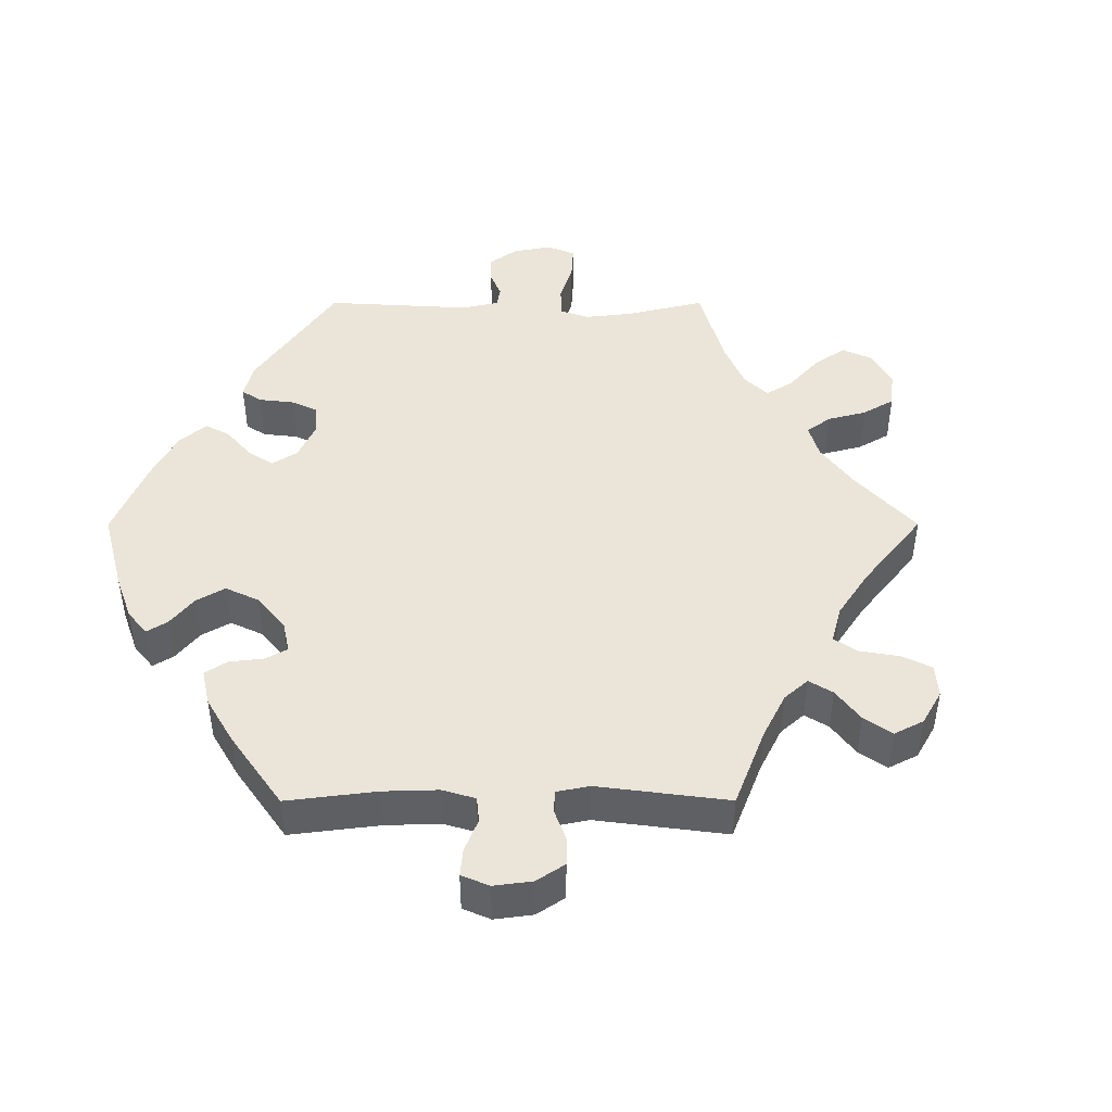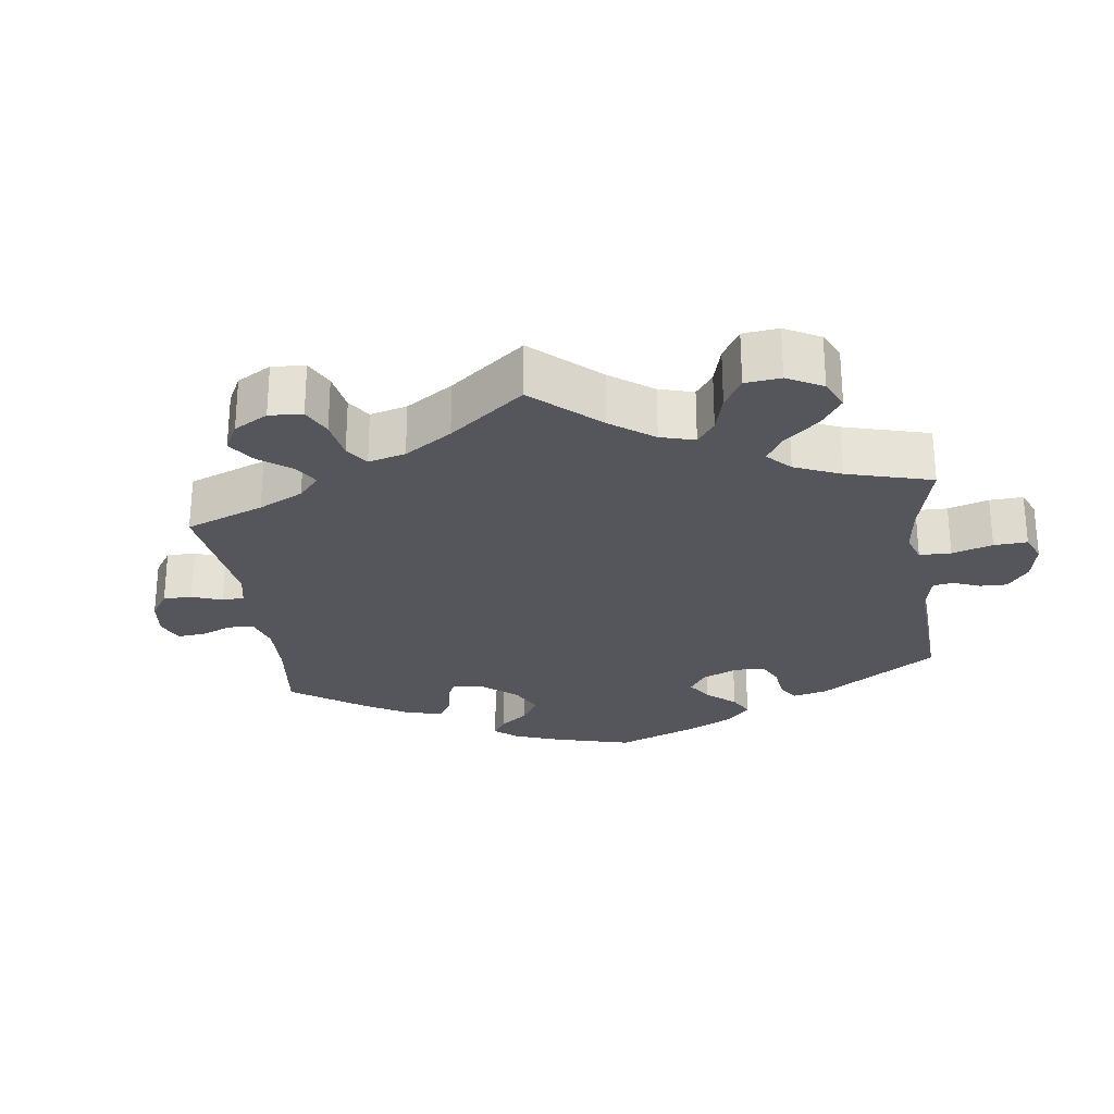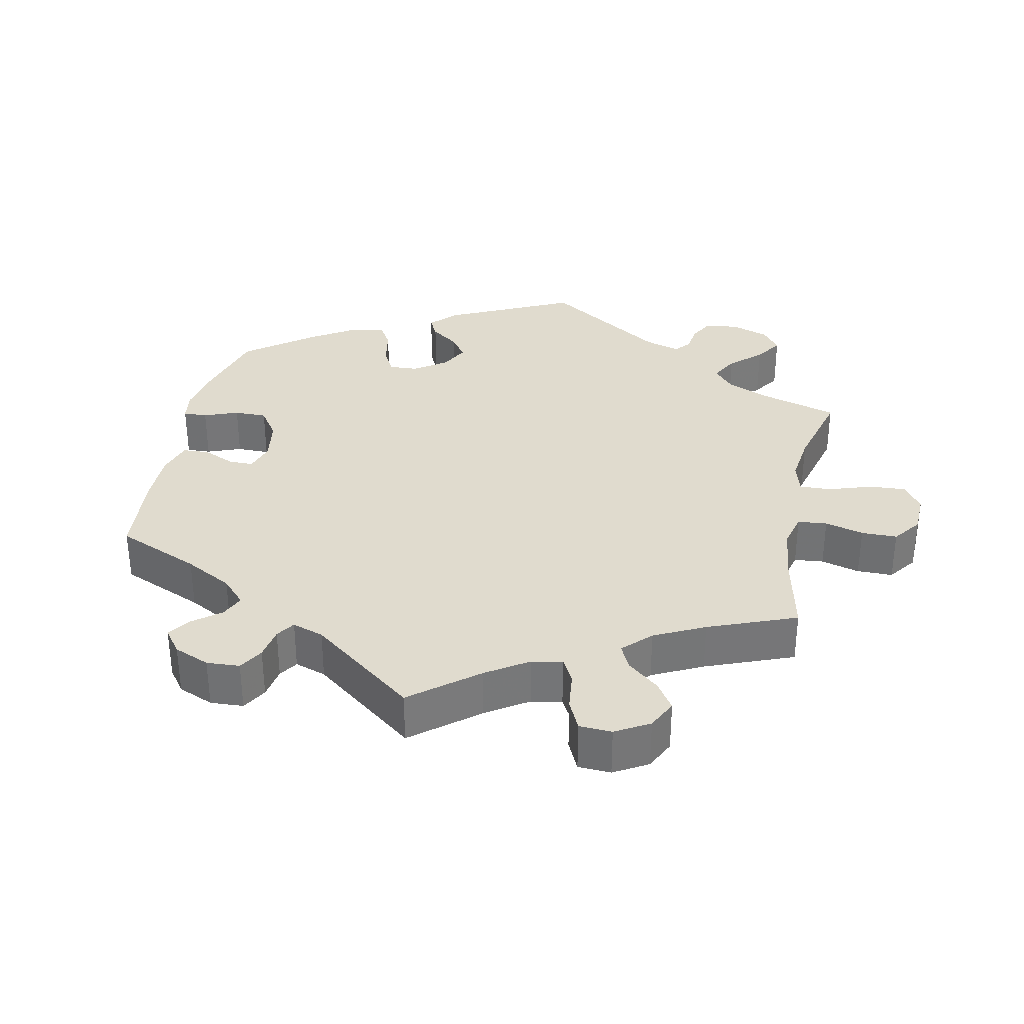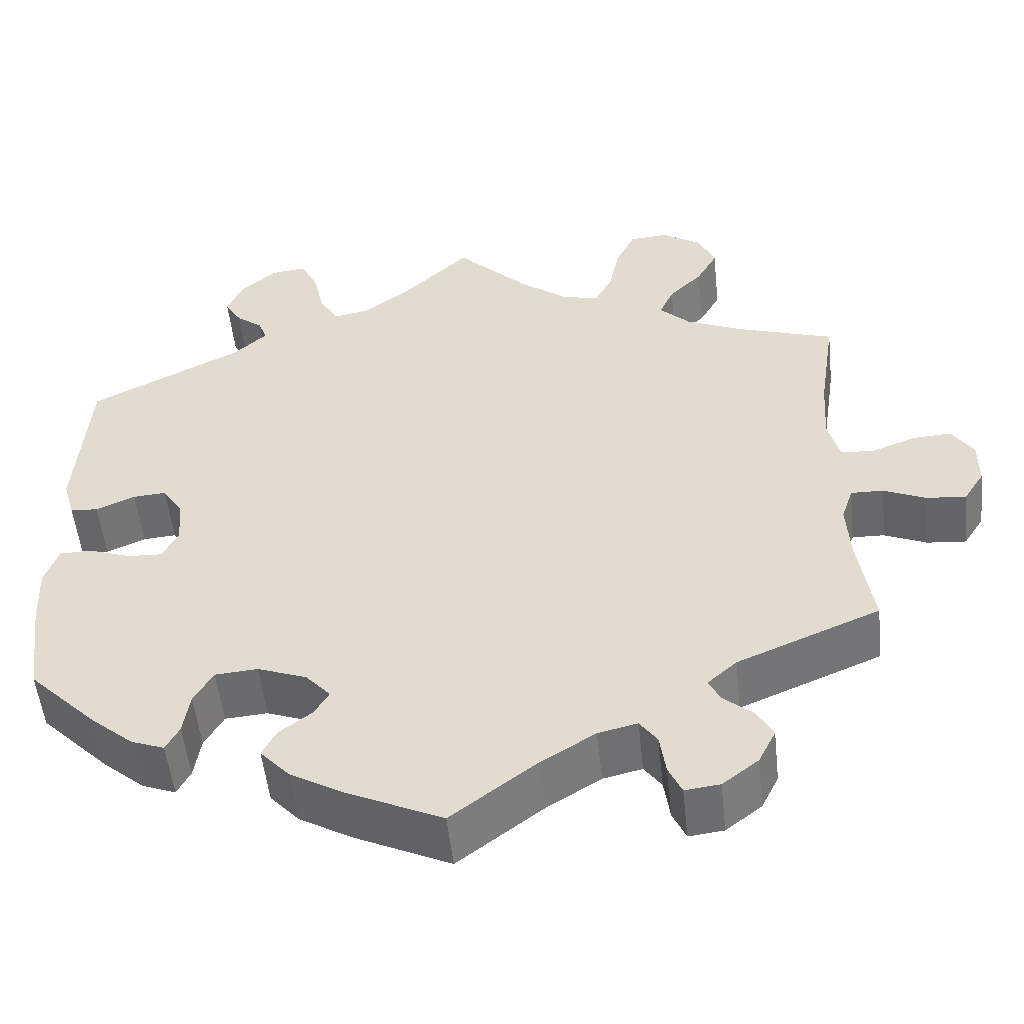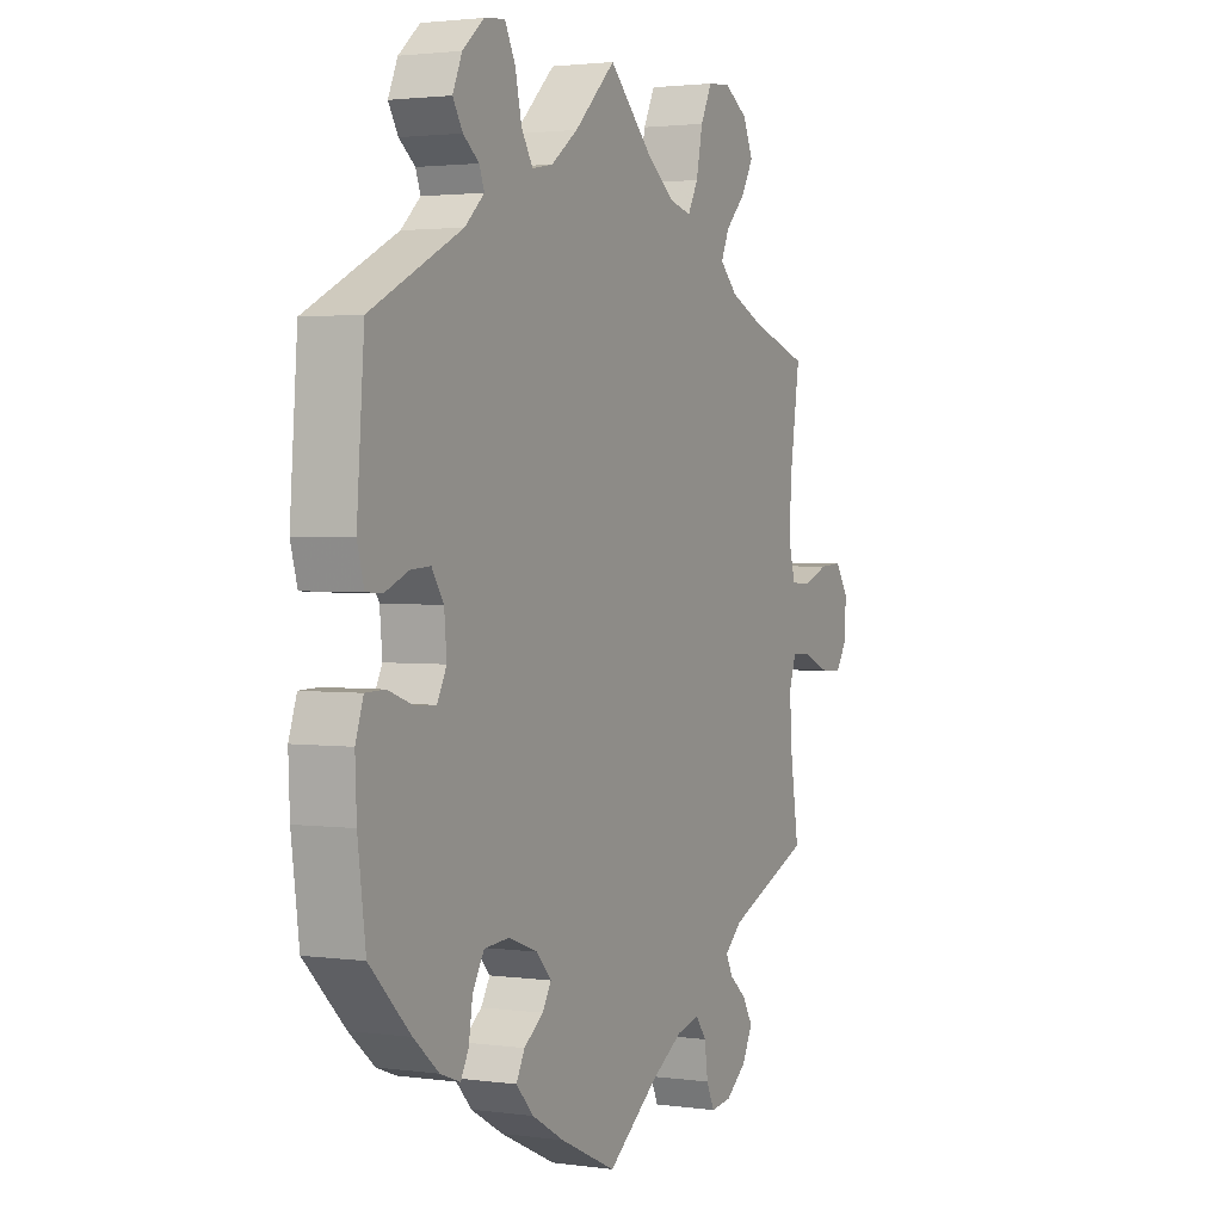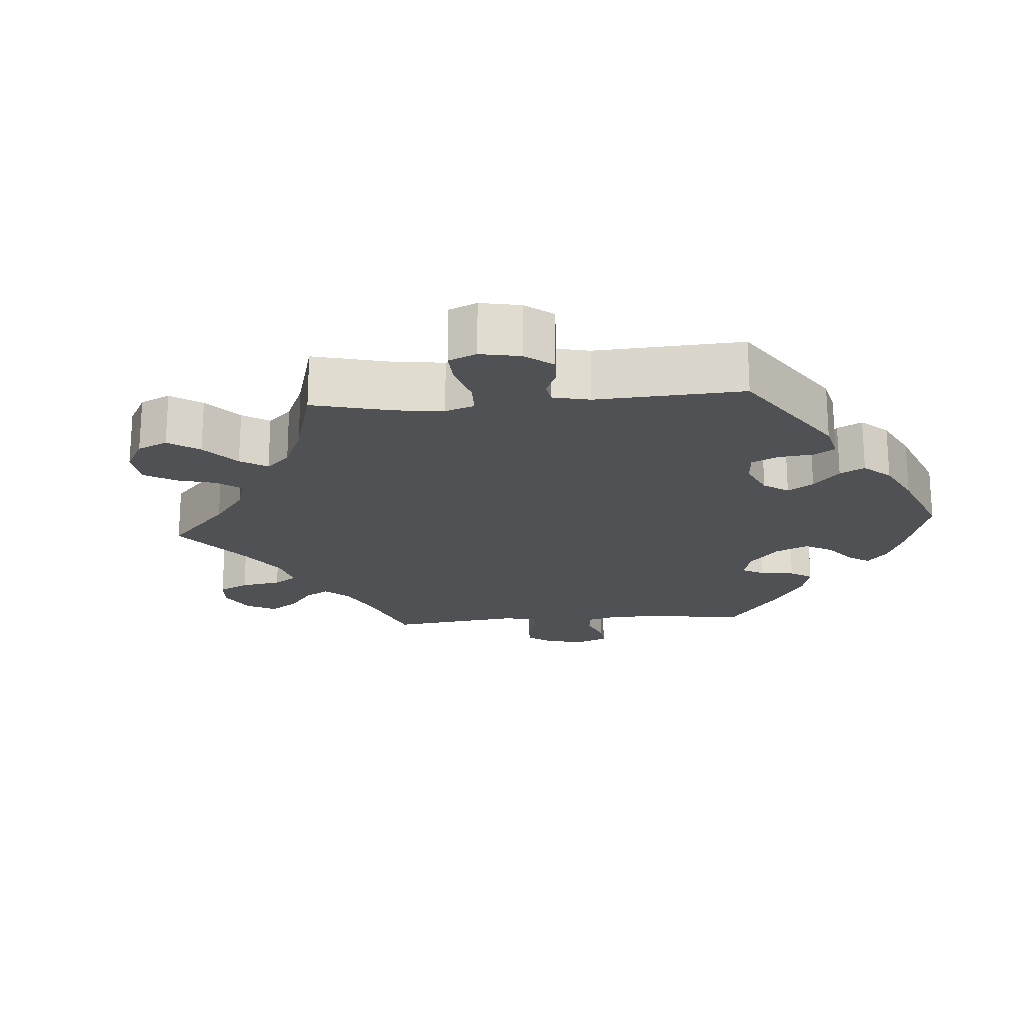
<metadata>
{"format":"obj","ext":"obj","renderer":"f3d","projection":"perspective","resolution":1024,"background":"white","views":[{"elev":45.3,"azim":-150.1,"up":"+Y"},{"elev":-26.3,"azim":-52.3,"up":"+Y"},{"elev":33.5,"azim":-108.2,"up":"+Y"},{"elev":-52.7,"azim":-173.9,"up":"+Z"},{"elev":2.2,"azim":116.2,"up":"+Z"},{"elev":-19.9,"azim":34.5,"up":"+Y"}]}
</metadata>
<code>
v 0.419 0.07 -0.37
v 0.368 0.07 -0.413
v 0.328 0.07 -0.428
v 0.312 0.07 -0.398
v 0.304 0.07 -0.347
v 0.281 0.07 -0.307
v 0.23 0.07 -0.303
v 0.171 0.07 -0.325
v 0.141 0.07 -0.358
v 0.159 0.07 -0.388
v 0.198 0.07 -0.417
v 0.215 0.07 -0.45
v 0.18 0.07 -0.488
v 0.115 0.07 -0.525
v 0.001 0.07 -0.578
v -0.101 0.07 -0.501
v -0.166 0.07 -0.461
v -0.213 0.07 -0.45
v -0.234 0.07 -0.479
v -0.241 0.07 -0.528
v -0.257 0.07 -0.563
v -0.299 0.07 -0.558
v -0.342 0.07 -0.525
v -0.363 0.07 -0.483
v -0.343 0.07 -0.448
v -0.308 0.07 -0.419
v -0.294 0.07 -0.391
v -0.329 0.07 -0.36
v -0.5 0.07 -0.289
v -0.482 0.07 -0.172
v -0.478 0.07 -0.102
v -0.492 0.07 -0.06
v -0.531 0.07 -0.061
v -0.582 0.07 -0.083
v -0.629 0.07 -0.087
v -0.654 0.07 -0.048
v -0.654 0.07 0.007
v -0.628 0.07 0.046
v -0.582 0.07 0.043
v -0.528 0.07 0.023
v -0.489 0.07 0.026
v -0.475 0.07 0.078
v -0.48 0.07 0.157
v -0.5 0.07 0.289
v -0.382 0.07 0.327
v -0.314 0.07 0.357
v -0.278 0.07 0.392
v -0.295 0.07 0.43
v -0.335 0.07 0.47
v -0.36 0.07 0.514
v -0.34 0.07 0.56
v -0.292 0.07 0.59
v -0.246 0.07 0.586
v -0.223 0.07 0.539
v -0.21 0.07 0.476
v -0.189 0.07 0.437
v -0.145 0.07 0.448
v -0.088 0.07 0.491
v 0 0.07 0.578
v 0.083 0.07 0.499
v 0.137 0.07 0.459
v 0.179 0.07 0.451
v 0.202 0.07 0.489
v 0.215 0.07 0.547
v 0.236 0.07 0.589
v 0.278 0.07 0.584
v 0.321 0.07 0.547
v 0.34 0.07 0.503
v 0.32 0.07 0.47
v 0.288 0.07 0.445
v 0.278 0.07 0.418
v 0.317 0.07 0.382
v 0.501 0.07 0.29
v 0.516 0.07 0.092
v 0.502 0.07 0.043
v 0.469 0.07 0.041
v 0.422 0.07 0.061
v 0.382 0.07 0.064
v 0.358 0.07 0.027
v 0.353 0.07 -0.029
v 0.372 0.07 -0.066
v 0.414 0.07 -0.064
v 0.465 0.07 -0.046
v 0.504 0.07 -0.047
v 0.52 0.07 -0.094
v 0.517 0.07 -0.167
v 0.501 0.07 -0.288
v 0.419 0 -0.37
v 0.368 0 -0.413
v 0.328 0 -0.428
v 0.312 0 -0.398
v 0.304 0 -0.347
v 0.281 0 -0.307
v 0.23 0 -0.303
v 0.171 0 -0.325
v 0.141 0 -0.358
v 0.159 0 -0.388
v 0.198 0 -0.417
v 0.215 0 -0.45
v 0.18 0 -0.488
v 0.115 0 -0.525
v 0.001 0 -0.578
v -0.101 0 -0.501
v -0.166 0 -0.461
v -0.213 0 -0.45
v -0.234 0 -0.479
v -0.241 0 -0.528
v -0.257 0 -0.563
v -0.299 0 -0.558
v -0.342 0 -0.525
v -0.363 0 -0.483
v -0.343 0 -0.448
v -0.308 0 -0.419
v -0.294 0 -0.391
v -0.329 0 -0.36
v -0.5 0 -0.289
v -0.482 0 -0.172
v -0.478 0 -0.102
v -0.492 0 -0.06
v -0.531 0 -0.061
v -0.582 0 -0.083
v -0.629 0 -0.087
v -0.654 0 -0.048
v -0.654 0 0.007
v -0.628 0 0.046
v -0.582 0 0.043
v -0.528 0 0.023
v -0.489 0 0.026
v -0.475 0 0.078
v -0.48 0 0.157
v -0.5 0 0.289
v -0.382 0 0.327
v -0.314 0 0.357
v -0.278 0 0.392
v -0.295 0 0.43
v -0.335 0 0.47
v -0.36 0 0.514
v -0.34 0 0.56
v -0.292 0 0.59
v -0.246 0 0.586
v -0.223 0 0.539
v -0.21 0 0.476
v -0.189 0 0.437
v -0.145 0 0.448
v -0.088 0 0.491
v 0 0 0.578
v 0.083 0 0.499
v 0.137 0 0.459
v 0.179 0 0.451
v 0.202 0 0.489
v 0.215 0 0.547
v 0.236 0 0.589
v 0.278 0 0.584
v 0.321 0 0.547
v 0.34 0 0.503
v 0.32 0 0.47
v 0.288 0 0.445
v 0.278 0 0.418
v 0.317 0 0.382
v 0.501 0 0.29
v 0.516 0 0.092
v 0.502 0 0.043
v 0.469 0 0.041
v 0.422 0 0.061
v 0.382 0 0.064
v 0.358 0 0.027
v 0.353 0 -0.029
v 0.372 0 -0.066
v 0.414 0 -0.064
v 0.465 0 -0.046
v 0.504 0 -0.047
v 0.52 0 -0.094
v 0.517 0 -0.167
v 0.501 0 -0.288
f 82 83 84 85
f 81 82 85 86
f 74 75 76 77
f 72 73 74 77
f 71 72 77 78
f 67 68 69 70
f 67 70 71
f 66 67 71
f 63 64 65 66
f 62 63 66 71
f 61 62 71 78
f 58 59 60
f 57 58 60 61
f 56 57 61 78
f 52 53 54 55
f 52 55 56
f 51 52 56
f 48 49 50 51
f 47 48 51 56
f 46 47 56 78
f 43 44 45
f 42 43 45 46
f 41 42 46 78
f 37 38 39 40
f 33 34 35 36
f 32 33 36 37
f 28 29 30
f 27 28 30 31
f 23 24 25 26
f 23 26 27
f 22 23 27
f 19 20 21 22
f 18 19 22 27
f 17 18 27 31
f 13 14 15 16
f 10 11 12 13
f 9 10 13 16
f 8 9 16 17
f 2 3 4 5
f 2 5 6
f 1 2 6
f 81 86 87 1
f 40 41 78 79
f 32 37 40 79
f 32 79 80
f 8 17 31 32
f 7 8 32 80
f 6 7 80 81
f 1 6 81
f 172 171 170 169
f 173 172 169 168
f 164 163 162 161
f 164 161 160 159
f 165 164 159 158
f 157 156 155 154
f 158 157 154
f 158 154 153
f 153 152 151 150
f 158 153 150 149
f 165 158 149 148
f 147 146 145
f 148 147 145 144
f 165 148 144 143
f 142 141 140 139
f 143 142 139
f 143 139 138
f 138 137 136 135
f 143 138 135 134
f 165 143 134 133
f 132 131 130
f 133 132 130 129
f 165 133 129 128
f 127 126 125 124
f 123 122 121 120
f 124 123 120 119
f 117 116 115
f 118 117 115 114
f 113 112 111 110
f 114 113 110
f 114 110 109
f 109 108 107 106
f 114 109 106 105
f 118 114 105 104
f 103 102 101 100
f 100 99 98 97
f 103 100 97 96
f 104 103 96 95
f 92 91 90 89
f 93 92 89
f 93 89 88
f 88 174 173 168
f 166 165 128 127
f 166 127 124 119
f 167 166 119
f 119 118 104 95
f 167 119 95 94
f 168 167 94 93
f 168 93 88
f 1 88 89 2
f 2 89 90 3
f 3 90 91 4
f 4 91 92 5
f 5 92 93 6
f 6 93 94 7
f 7 94 95 8
f 8 95 96 9
f 9 96 97 10
f 10 97 98 11
f 11 98 99 12
f 12 99 100 13
f 13 100 101 14
f 14 101 102 15
f 15 102 103 16
f 16 103 104 17
f 17 104 105 18
f 18 105 106 19
f 19 106 107 20
f 20 107 108 21
f 21 108 109 22
f 22 109 110 23
f 23 110 111 24
f 24 111 112 25
f 25 112 113 26
f 26 113 114 27
f 27 114 115 28
f 28 115 116 29
f 29 116 117 30
f 30 117 118 31
f 31 118 119 32
f 32 119 120 33
f 33 120 121 34
f 34 121 122 35
f 35 122 123 36
f 36 123 124 37
f 37 124 125 38
f 38 125 126 39
f 39 126 127 40
f 40 127 128 41
f 41 128 129 42
f 42 129 130 43
f 43 130 131 44
f 44 131 132 45
f 45 132 133 46
f 46 133 134 47
f 47 134 135 48
f 48 135 136 49
f 49 136 137 50
f 50 137 138 51
f 51 138 139 52
f 52 139 140 53
f 53 140 141 54
f 54 141 142 55
f 55 142 143 56
f 56 143 144 57
f 57 144 145 58
f 58 145 146 59
f 59 146 147 60
f 60 147 148 61
f 61 148 149 62
f 62 149 150 63
f 63 150 151 64
f 64 151 152 65
f 65 152 153 66
f 66 153 154 67
f 67 154 155 68
f 68 155 156 69
f 69 156 157 70
f 70 157 158 71
f 71 158 159 72
f 72 159 160 73
f 73 160 161 74
f 74 161 162 75
f 75 162 163 76
f 76 163 164 77
f 77 164 165 78
f 78 165 166 79
f 79 166 167 80
f 80 167 168 81
f 81 168 169 82
f 82 169 170 83
f 83 170 171 84
f 84 171 172 85
f 85 172 173 86
f 86 173 174 87
f 87 174 88 1

</code>
